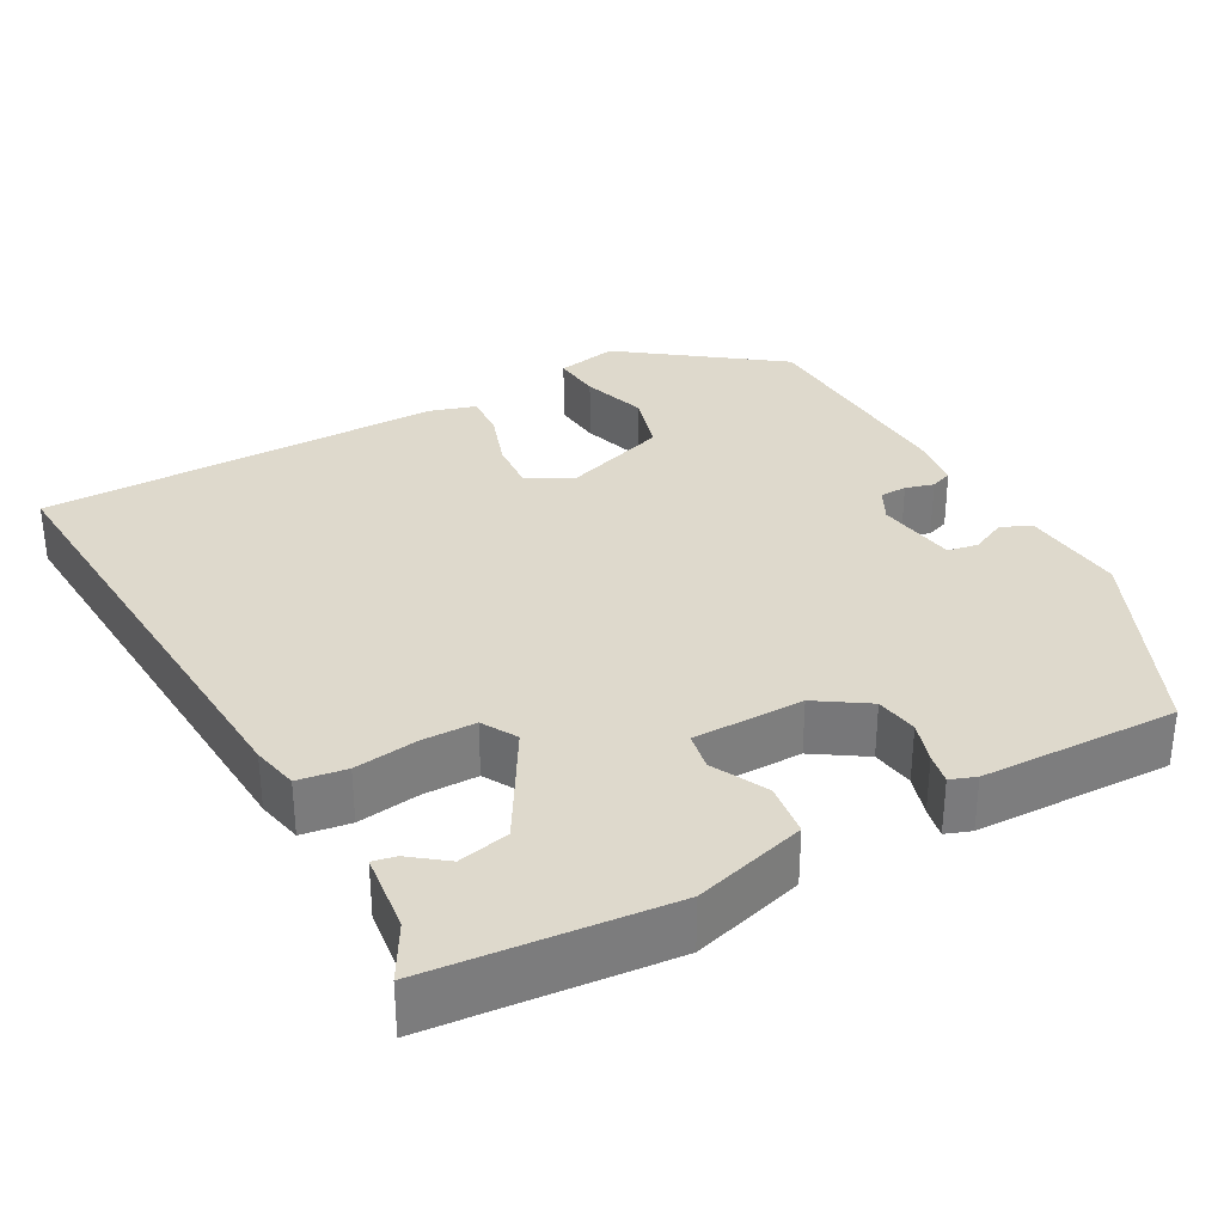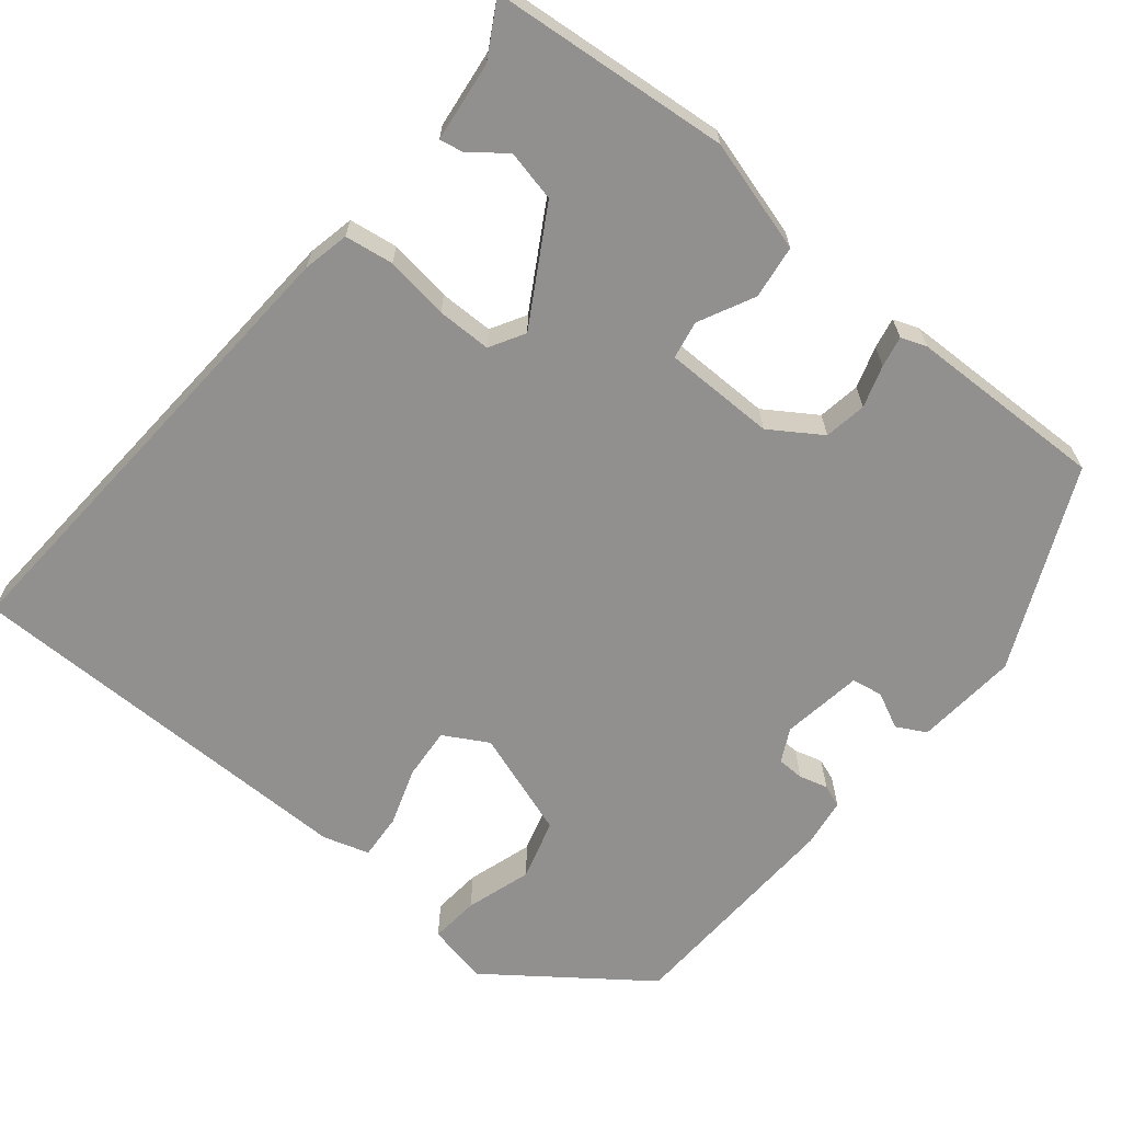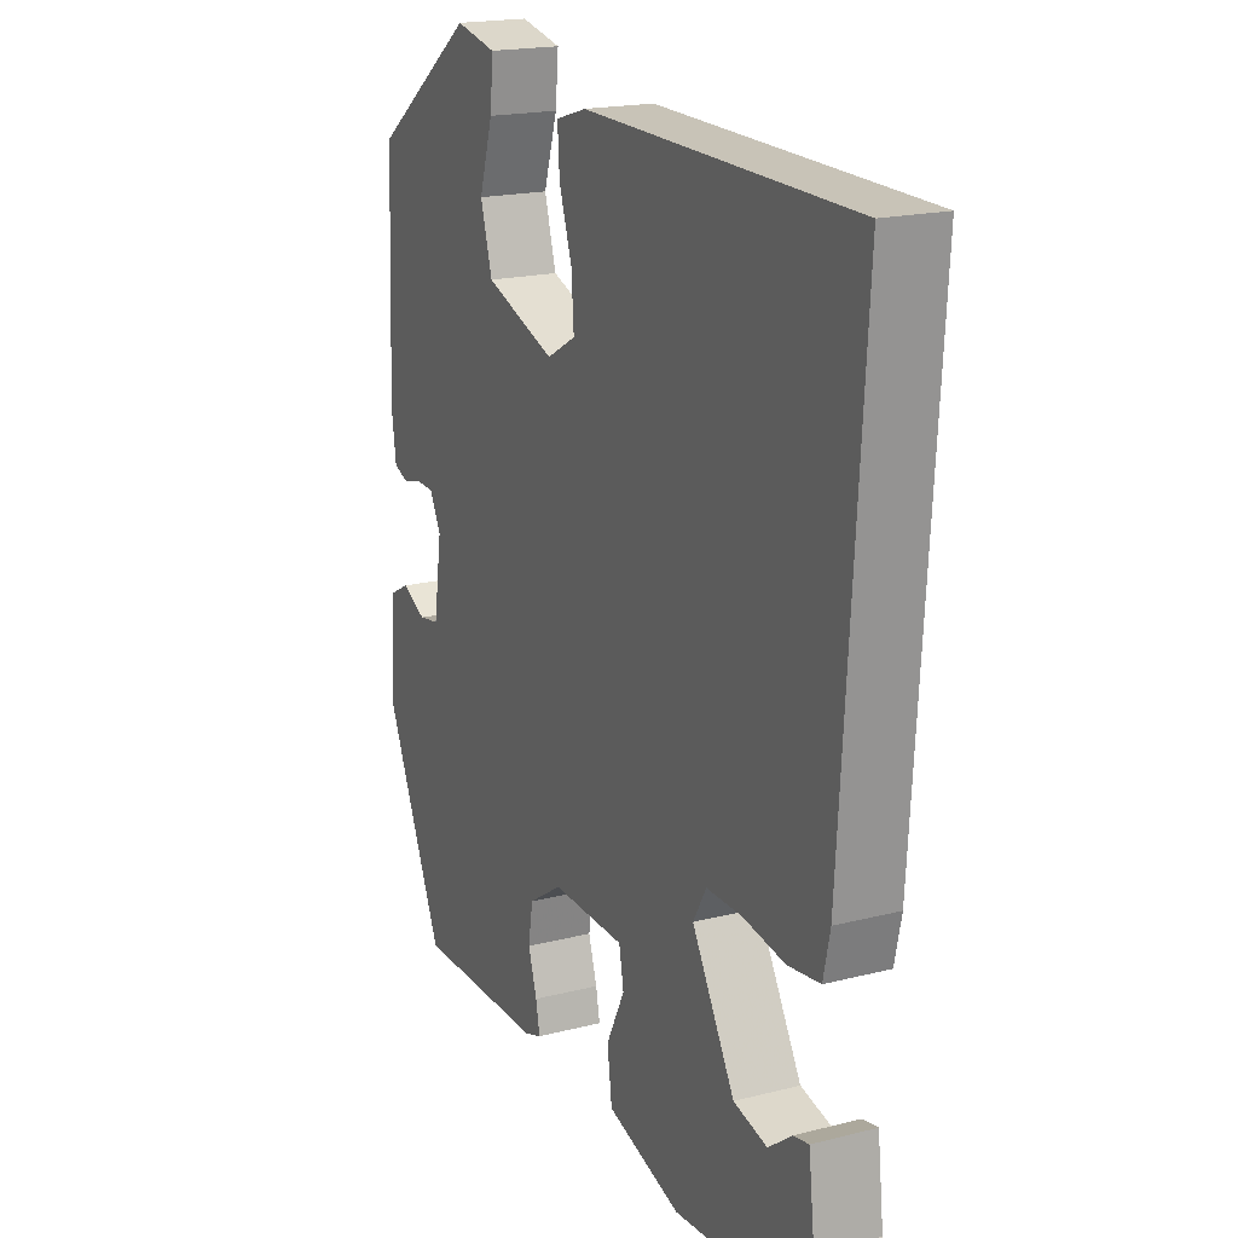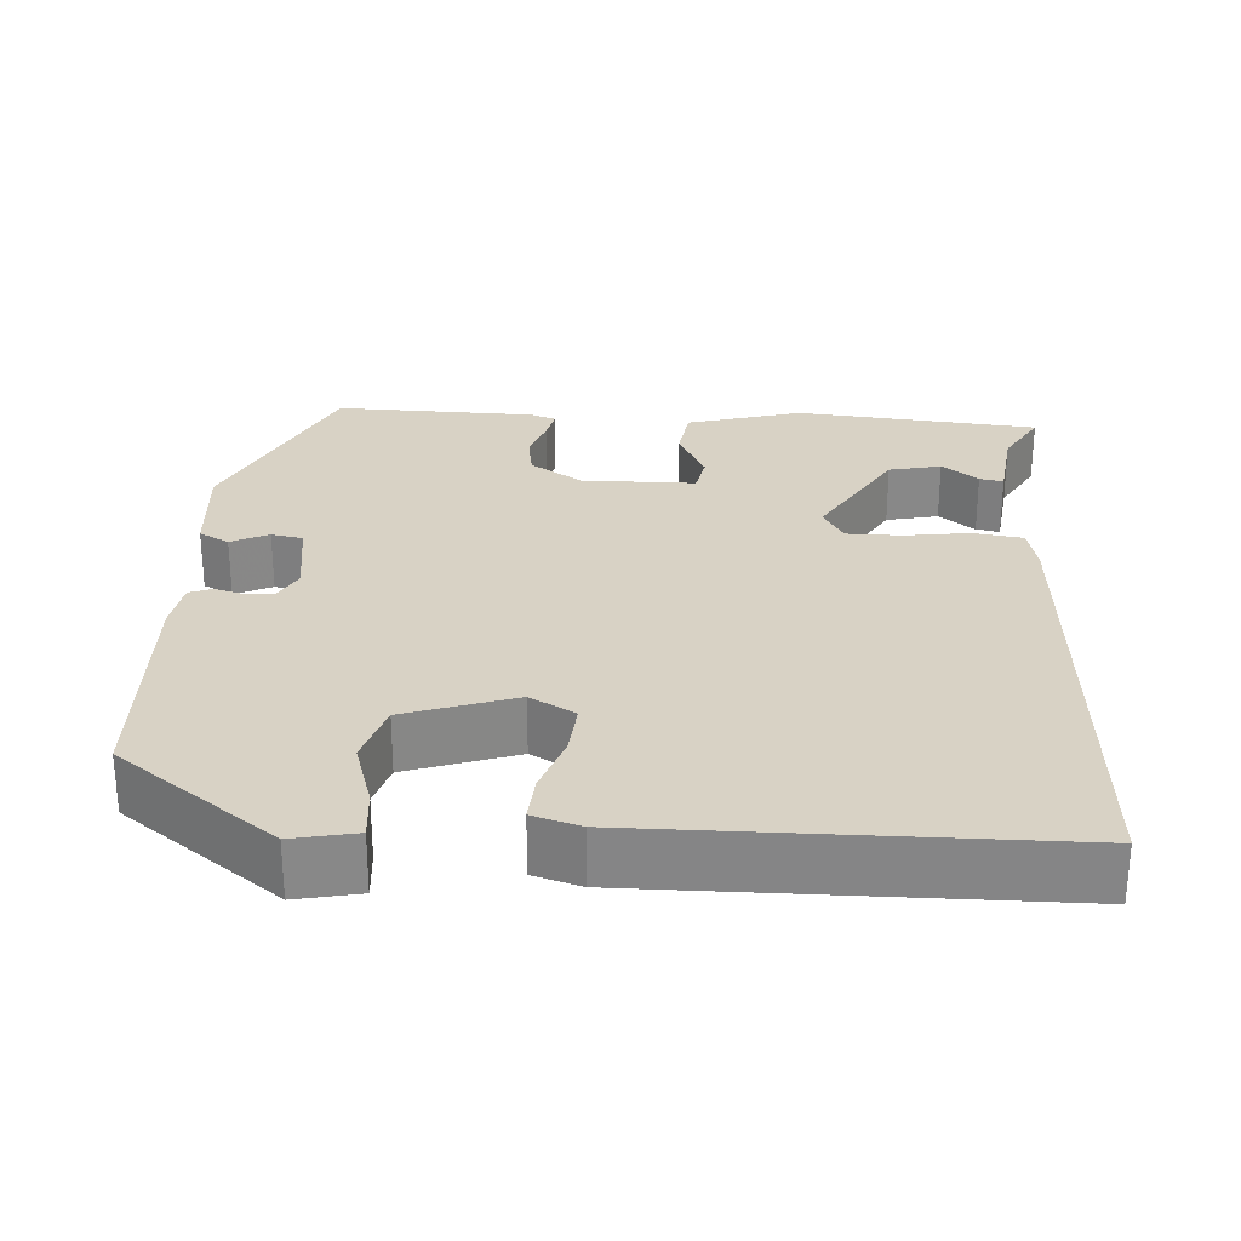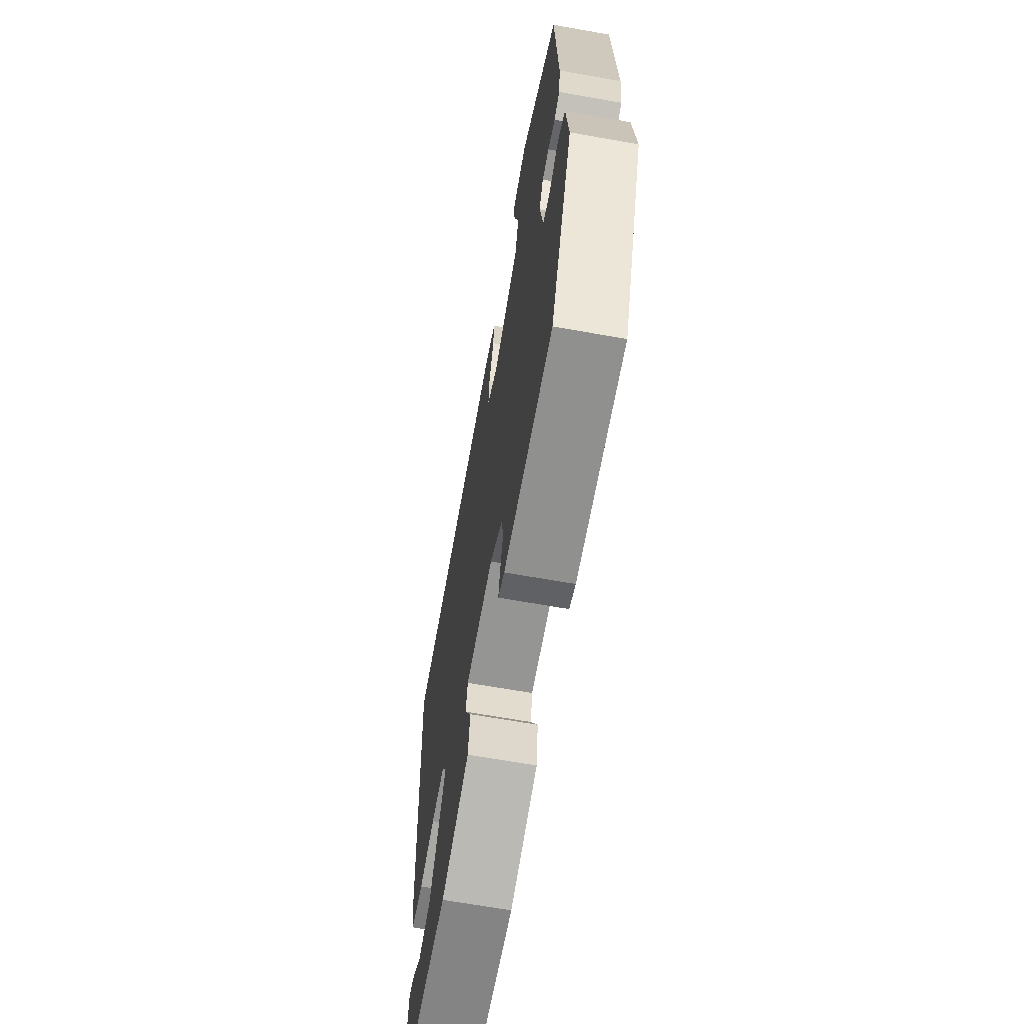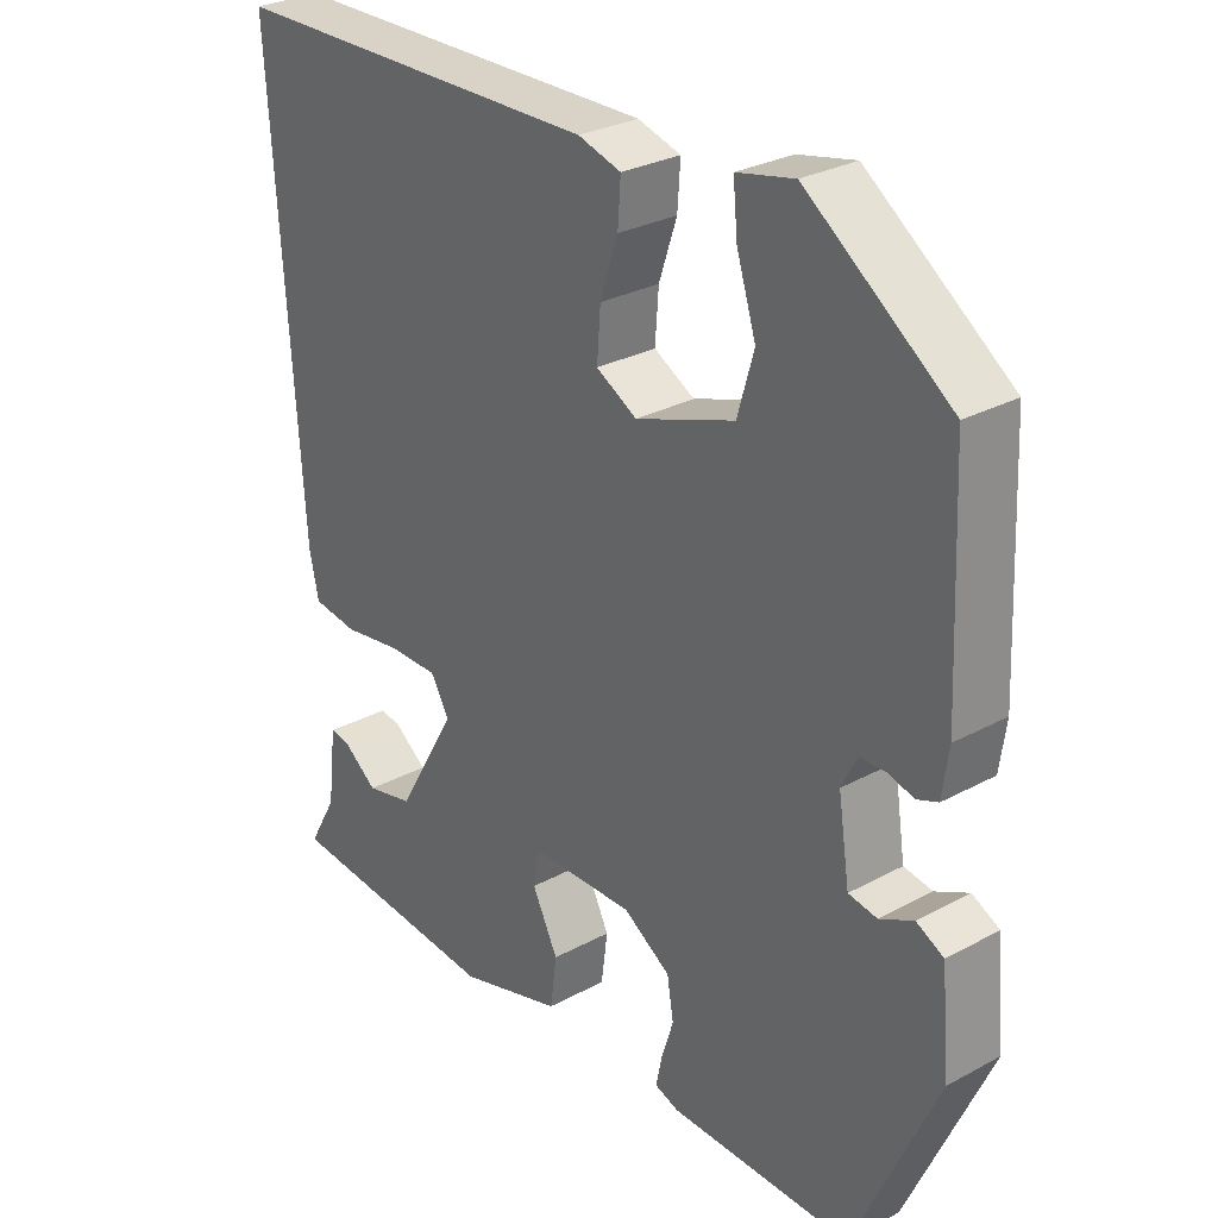
<metadata>
{"format":"obj","ext":"obj","renderer":"f3d","projection":"perspective","resolution":1024,"background":"white","views":[{"elev":32.2,"azim":151.4,"up":"+Y"},{"elev":-65.7,"azim":140.9,"up":"+Y"},{"elev":19.0,"azim":64.3,"up":"+Z"},{"elev":27.7,"azim":3.9,"up":"+Y"},{"elev":-66.6,"azim":-100.1,"up":"+Z"},{"elev":28.6,"azim":-129.1,"up":"+Z"}]}
</metadata>
<code>
v 0.559 0.07 0.488
v 0.519 0.07 -0.121
v 0.506 0.07 -0.181
v 0.443 0.07 -0.19
v 0.361 0.07 -0.178
v 0.291 0.07 -0.178
v 0.265 0.07 -0.223
v 0.349 0.07 -0.368
v 0.415 0.07 -0.383
v 0.461 0.07 -0.348
v 0.491 0.07 -0.342
v 0.503 0.07 -0.445
v 0.543 0.07 -0.516
v 0.235 0.07 -0.543
v 0.09 0.07 -0.501
v 0.081 0.07 -0.432
v 0.117 0.07 -0.36
v 0.108 0.07 -0.311
v -0.036 0.07 -0.309
v -0.102 0.07 -0.352
v -0.111 0.07 -0.407
v -0.094 0.07 -0.461
v -0.086 0.07 -0.501
v -0.119 0.07 -0.513
v -0.374 0.07 -0.518
v -0.49 0.07 -0.259
v -0.478 0.07 -0.126
v -0.44 0.07 -0.106
v -0.393 0.07 -0.129
v -0.353 0.07 -0.122
v -0.337 0.07 -0.017
v -0.359 0.07 0.026
v -0.394 0.07 0.027
v -0.431 0.07 0.017
v -0.46 0.07 0.028
v -0.469 0.07 0.092
v -0.456 0.07 0.389
v -0.256 0.07 0.536
v -0.176 0.07 0.519
v -0.182 0.07 0.455
v -0.209 0.07 0.37
v -0.186 0.07 0.291
v -0.048 0.07 0.243
v 0.009 0.07 0.275
v 0.004 0.07 0.342
v -0.021 0.07 0.417
v -0.025 0.07 0.476
v 0.035 0.07 0.494
v 0.559 0 0.488
v 0.519 0 -0.121
v 0.506 0 -0.181
v 0.443 0 -0.19
v 0.361 0 -0.178
v 0.291 0 -0.178
v 0.265 0 -0.223
v 0.349 0 -0.368
v 0.415 0 -0.383
v 0.461 0 -0.348
v 0.491 0 -0.342
v 0.503 0 -0.445
v 0.543 0 -0.516
v 0.235 0 -0.543
v 0.09 0 -0.501
v 0.081 0 -0.432
v 0.117 0 -0.36
v 0.108 0 -0.311
v -0.036 0 -0.309
v -0.102 0 -0.352
v -0.111 0 -0.407
v -0.094 0 -0.461
v -0.086 0 -0.501
v -0.119 0 -0.513
v -0.374 0 -0.518
v -0.49 0 -0.259
v -0.478 0 -0.126
v -0.44 0 -0.106
v -0.393 0 -0.129
v -0.353 0 -0.122
v -0.337 0 -0.017
v -0.359 0 0.026
v -0.394 0 0.027
v -0.431 0 0.017
v -0.46 0 0.028
v -0.469 0 0.092
v -0.456 0 0.389
v -0.256 0 0.536
v -0.176 0 0.519
v -0.182 0 0.455
v -0.209 0 0.37
v -0.186 0 0.291
v -0.048 0 0.243
v 0.009 0 0.275
v 0.004 0 0.342
v -0.021 0 0.417
v -0.025 0 0.476
v 0.035 0 0.494
f 45 46 47 48
f 44 45 48 1
f 43 44 1 2
f 42 43 2 3
f 38 39 40 41
f 36 37 38 41
f 36 41 42
f 33 34 35 36
f 32 33 36 42
f 31 32 42 3
f 26 27 28 29
f 26 29 30
f 25 26 30
f 21 22 23 24
f 21 24 25 30
f 14 15 16 17
f 12 13 14 17
f 12 17 18
f 9 10 11 12
f 8 9 12
f 8 12 18
f 7 8 18
f 6 7 18 19
f 31 3 4 5
f 31 5 6
f 20 21 30 31
f 19 20 31
f 6 19 31
f 96 95 94 93
f 49 96 93 92
f 50 49 92 91
f 51 50 91 90
f 89 88 87 86
f 89 86 85 84
f 90 89 84
f 84 83 82 81
f 90 84 81 80
f 51 90 80 79
f 77 76 75 74
f 78 77 74
f 78 74 73
f 72 71 70 69
f 78 73 72 69
f 65 64 63 62
f 65 62 61 60
f 66 65 60
f 60 59 58 57
f 60 57 56
f 66 60 56
f 66 56 55
f 67 66 55 54
f 53 52 51 79
f 54 53 79
f 79 78 69 68
f 79 68 67
f 79 67 54
f 1 49 50 2
f 2 50 51 3
f 3 51 52 4
f 4 52 53 5
f 5 53 54 6
f 6 54 55 7
f 7 55 56 8
f 8 56 57 9
f 9 57 58 10
f 10 58 59 11
f 11 59 60 12
f 12 60 61 13
f 13 61 62 14
f 14 62 63 15
f 15 63 64 16
f 16 64 65 17
f 17 65 66 18
f 18 66 67 19
f 19 67 68 20
f 20 68 69 21
f 21 69 70 22
f 22 70 71 23
f 23 71 72 24
f 24 72 73 25
f 25 73 74 26
f 26 74 75 27
f 27 75 76 28
f 28 76 77 29
f 29 77 78 30
f 30 78 79 31
f 31 79 80 32
f 32 80 81 33
f 33 81 82 34
f 34 82 83 35
f 35 83 84 36
f 36 84 85 37
f 37 85 86 38
f 38 86 87 39
f 39 87 88 40
f 40 88 89 41
f 41 89 90 42
f 42 90 91 43
f 43 91 92 44
f 44 92 93 45
f 45 93 94 46
f 46 94 95 47
f 47 95 96 48
f 48 96 49 1

</code>
